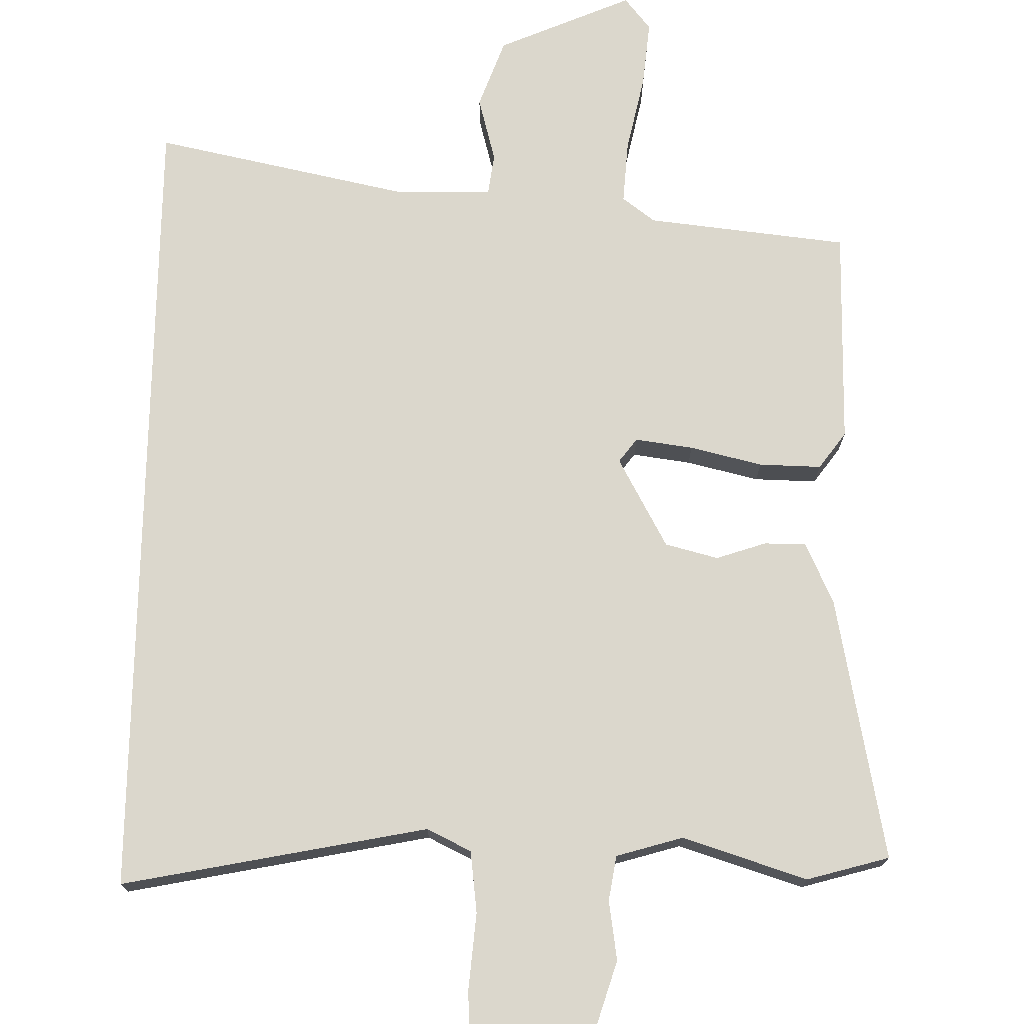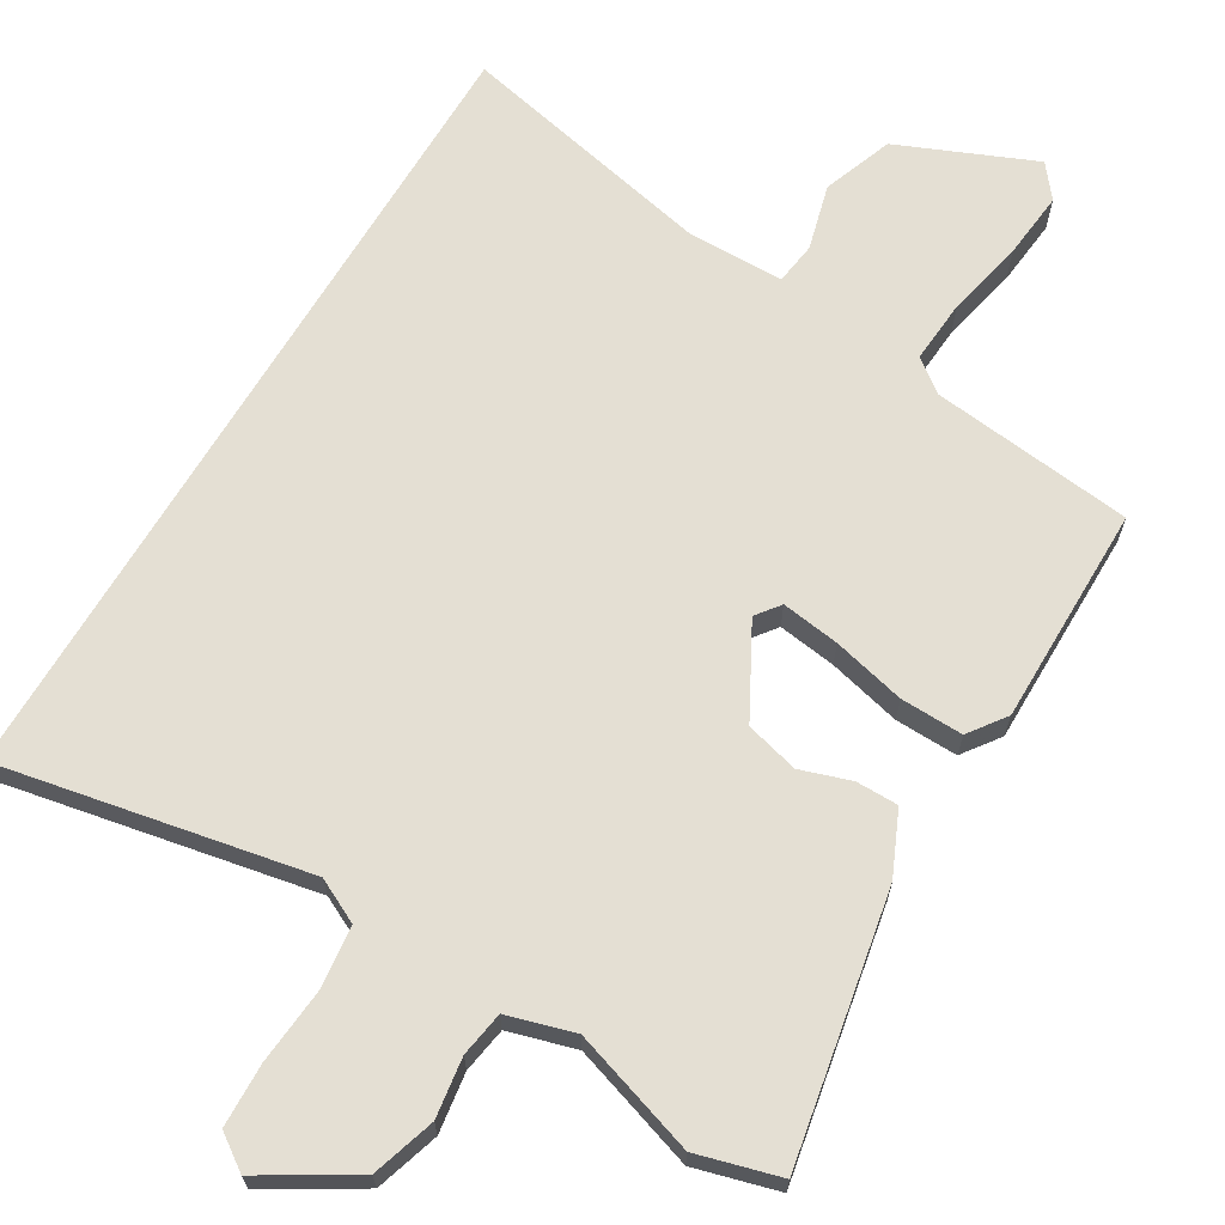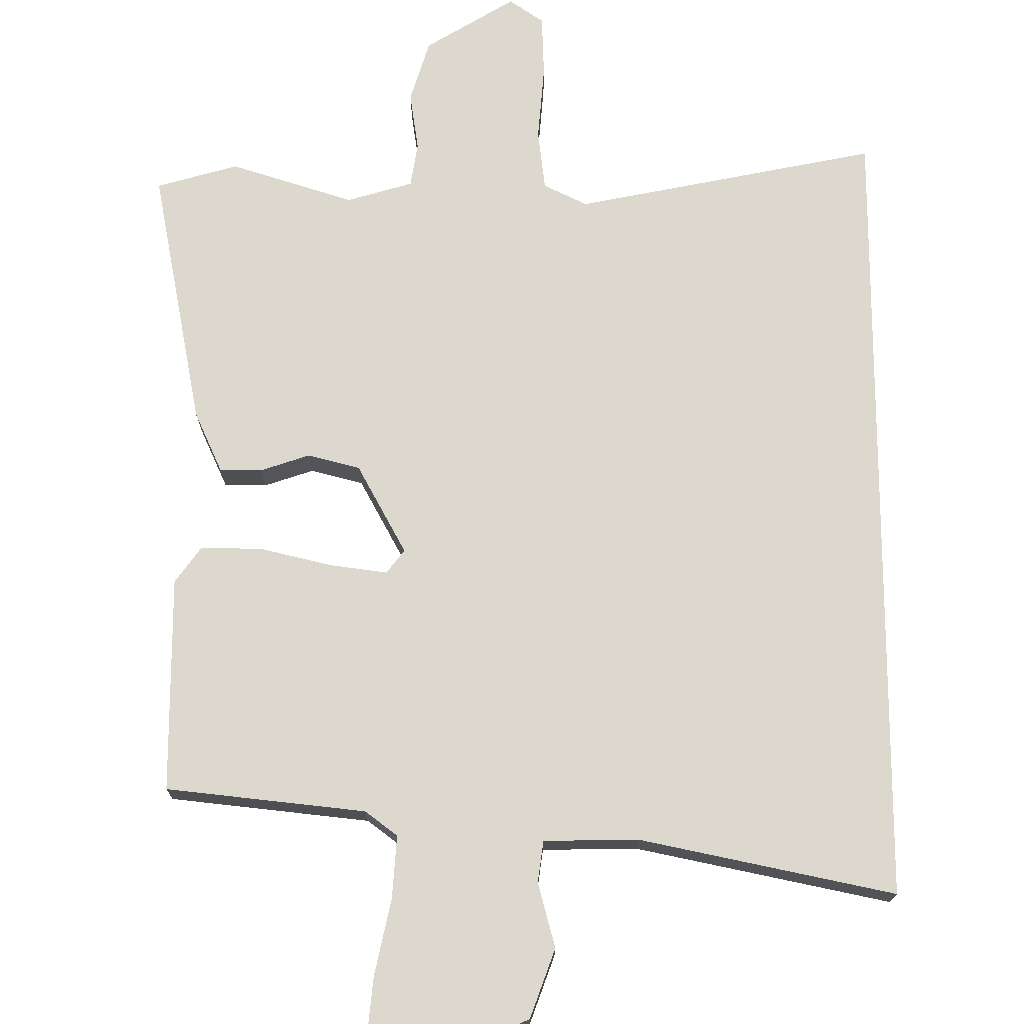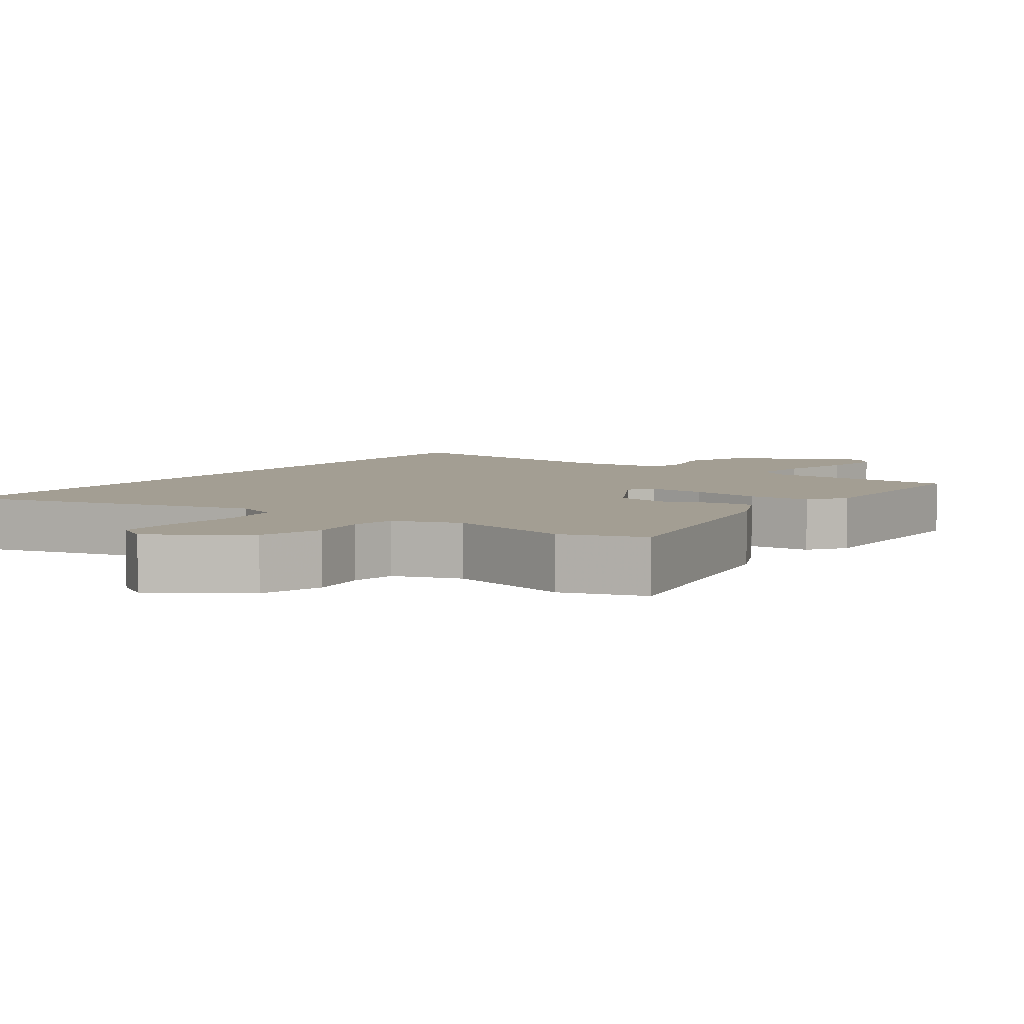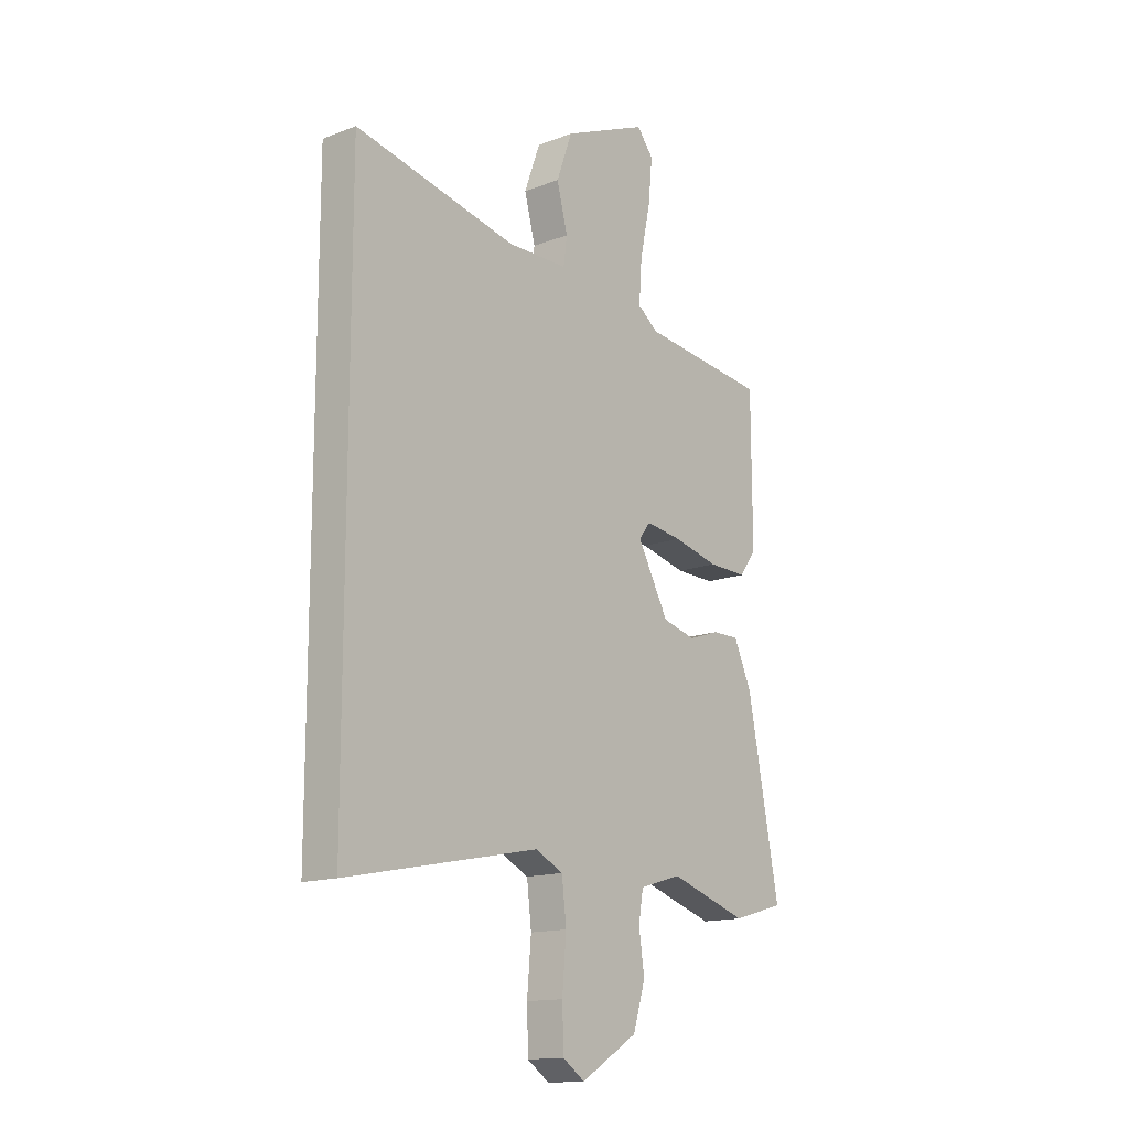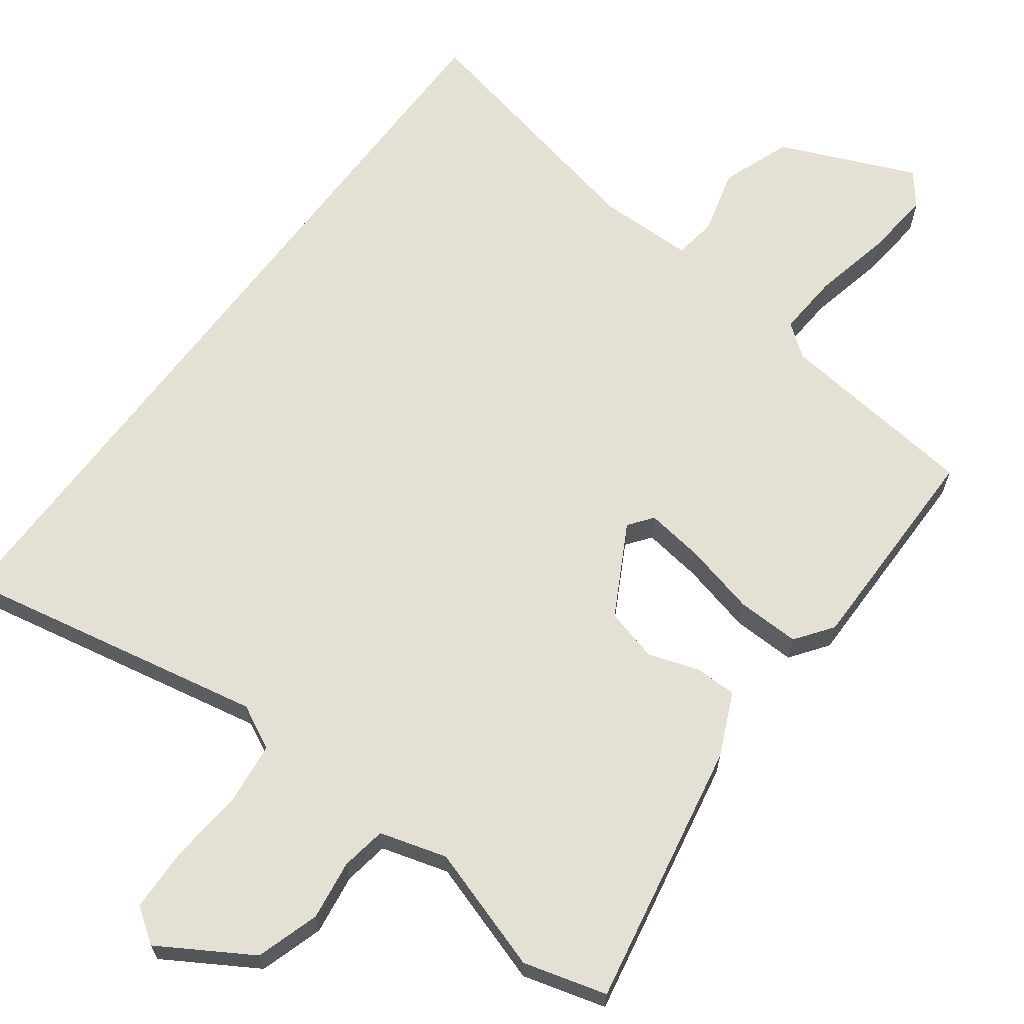
<metadata>
{"format":"obj","ext":"obj","renderer":"f3d","projection":"perspective","resolution":1024,"background":"white","views":[{"elev":73.1,"azim":-179.0,"up":"+Y"},{"elev":66.8,"azim":-149.1,"up":"+Y"},{"elev":72.4,"azim":0.1,"up":"+Y"},{"elev":5.2,"azim":-146.4,"up":"+Y"},{"elev":-14.7,"azim":129.5,"up":"+Z"},{"elev":65.4,"azim":-143.3,"up":"+Y"}]}
</metadata>
<code>
v 0.5 0.07 -0.537
v 0.078 0.07 -0.453
v 0.017 0.07 -0.483
v 0.007 0.07 -0.568
v 0.016 0.07 -0.673
v 0.013 0.07 -0.76
v -0.035 0.07 -0.793
v -0.16 0.07 -0.717
v -0.187 0.07 -0.63
v -0.175 0.07 -0.548
v -0.185 0.07 -0.486
v -0.277 0.07 -0.459
v -0.449 0.07 -0.514
v -0.563 0.07 -0.482
v -0.493 0.07 -0.117
v -0.454 0.07 -0.031
v -0.396 0.07 -0.031
v -0.327 0.07 -0.054
v -0.254 0.07 -0.035
v -0.186 0.07 0.09
v -0.211 0.07 0.123
v -0.291 0.07 0.112
v -0.391 0.07 0.088
v -0.477 0.07 0.086
v -0.514 0.07 0.137
v -0.513 0.07 0.438
v -0.235 0.07 0.469
v -0.19 0.07 0.503
v -0.196 0.07 0.59
v -0.219 0.07 0.697
v -0.228 0.07 0.789
v -0.192 0.07 0.834
v -0.006 0.07 0.754
v 0.029 0.07 0.658
v 0.005 0.07 0.568
v 0.013 0.07 0.51
v 0.145 0.07 0.508
v 0.5 0.07 0.583
v 0.5 0 -0.537
v 0.078 0 -0.453
v 0.017 0 -0.483
v 0.007 0 -0.568
v 0.016 0 -0.673
v 0.013 0 -0.76
v -0.035 0 -0.793
v -0.16 0 -0.717
v -0.187 0 -0.63
v -0.175 0 -0.548
v -0.185 0 -0.486
v -0.277 0 -0.459
v -0.449 0 -0.514
v -0.563 0 -0.482
v -0.493 0 -0.117
v -0.454 0 -0.031
v -0.396 0 -0.031
v -0.327 0 -0.054
v -0.254 0 -0.035
v -0.186 0 0.09
v -0.211 0 0.123
v -0.291 0 0.112
v -0.391 0 0.088
v -0.477 0 0.086
v -0.514 0 0.137
v -0.513 0 0.438
v -0.235 0 0.469
v -0.19 0 0.503
v -0.196 0 0.59
v -0.219 0 0.697
v -0.228 0 0.789
v -0.192 0 0.834
v -0.006 0 0.754
v 0.029 0 0.658
v 0.005 0 0.568
v 0.013 0 0.51
v 0.145 0 0.508
v 0.5 0 0.583
f 37 38 1 2
f 36 37 2 3
f 35 36 3 4
f 32 33 34 35
f 32 35 4
f 29 30 31 32
f 28 29 32 4
f 27 28 4 5
f 22 23 24 25
f 21 22 25 26
f 15 16 17 18
f 15 18 19
f 12 13 14 15
f 11 12 15 19
f 10 11 19 20
f 8 9 10
f 7 8 10 20
f 5 6 7 20
f 21 26 27
f 20 21 27
f 5 20 27
f 40 39 76 75
f 41 40 75 74
f 42 41 74 73
f 73 72 71 70
f 42 73 70
f 70 69 68 67
f 42 70 67 66
f 43 42 66 65
f 63 62 61 60
f 64 63 60 59
f 56 55 54 53
f 57 56 53
f 53 52 51 50
f 57 53 50 49
f 58 57 49 48
f 48 47 46
f 58 48 46 45
f 58 45 44 43
f 65 64 59
f 65 59 58
f 65 58 43
f 1 39 40 2
f 2 40 41 3
f 3 41 42 4
f 4 42 43 5
f 5 43 44 6
f 6 44 45 7
f 7 45 46 8
f 8 46 47 9
f 9 47 48 10
f 10 48 49 11
f 11 49 50 12
f 12 50 51 13
f 13 51 52 14
f 14 52 53 15
f 15 53 54 16
f 16 54 55 17
f 17 55 56 18
f 18 56 57 19
f 19 57 58 20
f 20 58 59 21
f 21 59 60 22
f 22 60 61 23
f 23 61 62 24
f 24 62 63 25
f 25 63 64 26
f 26 64 65 27
f 27 65 66 28
f 28 66 67 29
f 29 67 68 30
f 30 68 69 31
f 31 69 70 32
f 32 70 71 33
f 33 71 72 34
f 34 72 73 35
f 35 73 74 36
f 36 74 75 37
f 37 75 76 38
f 38 76 39 1

</code>
